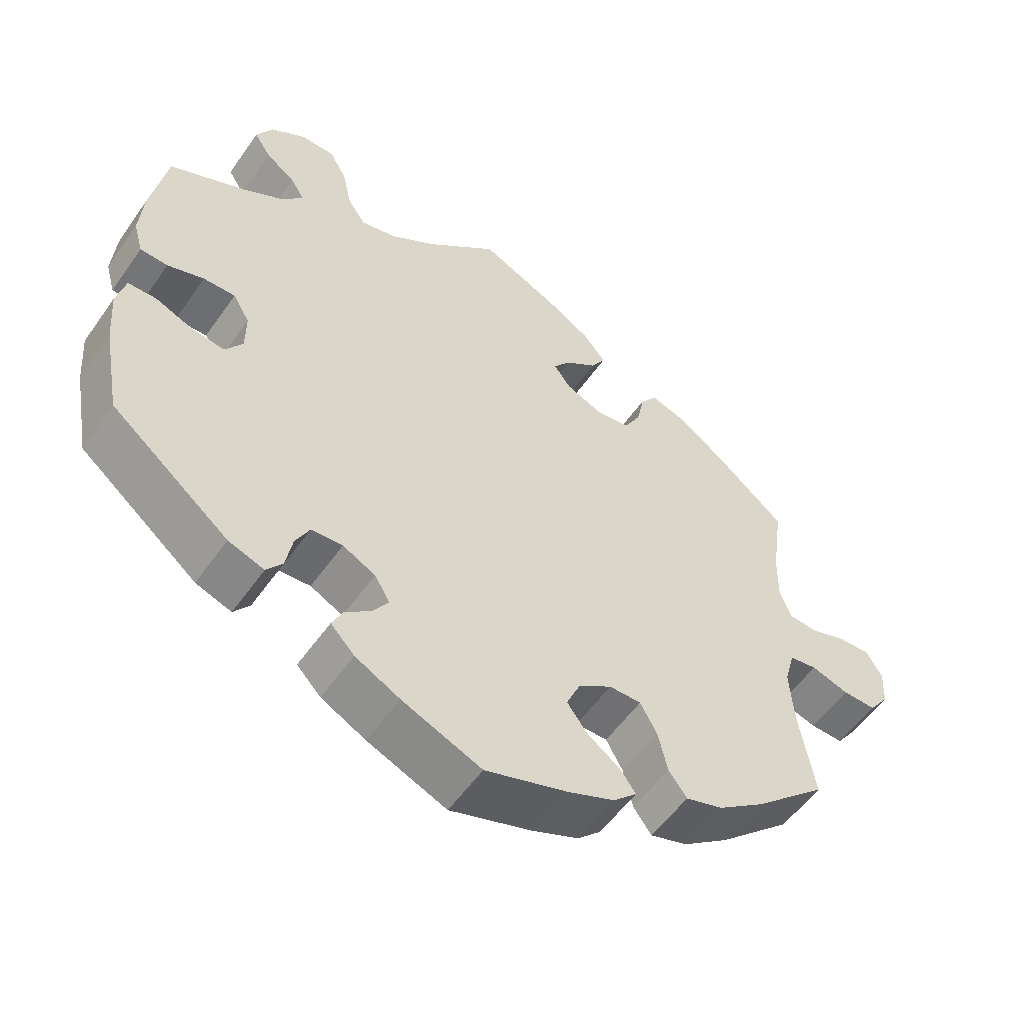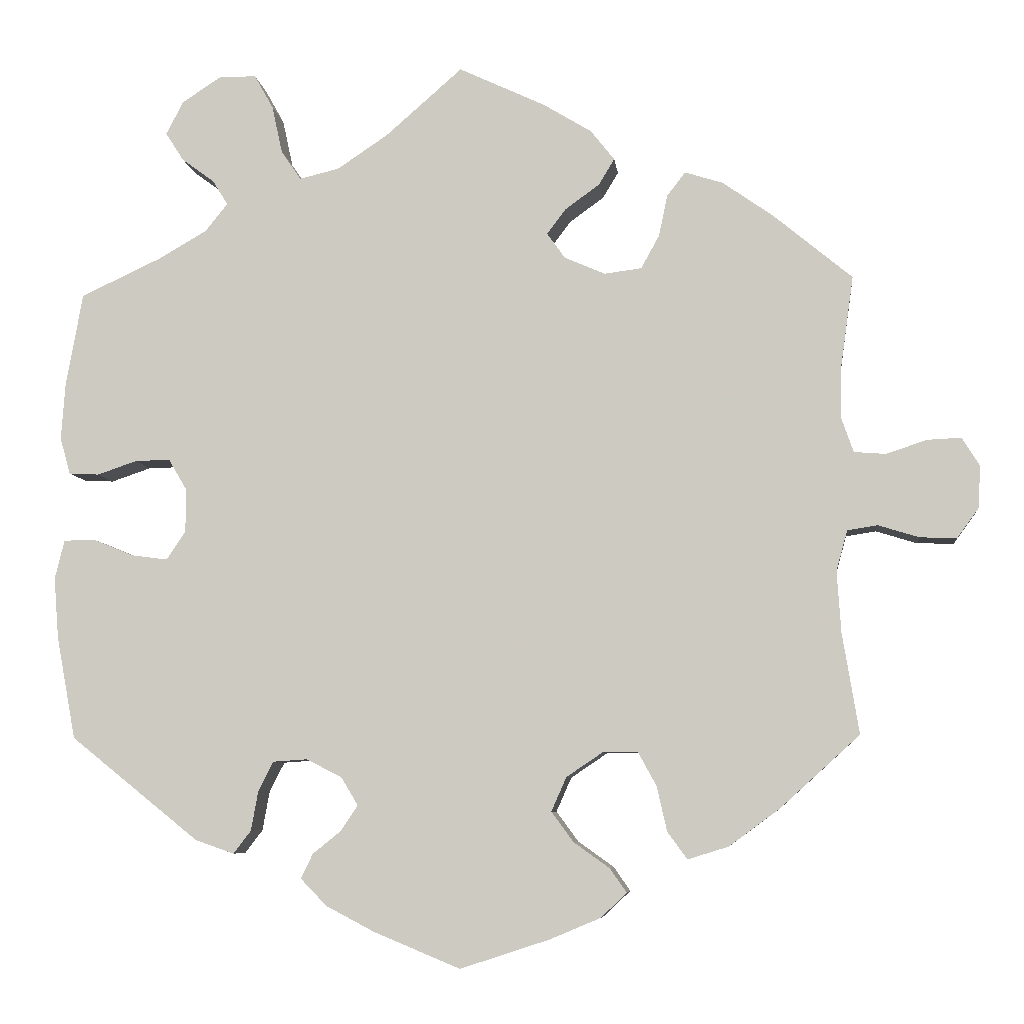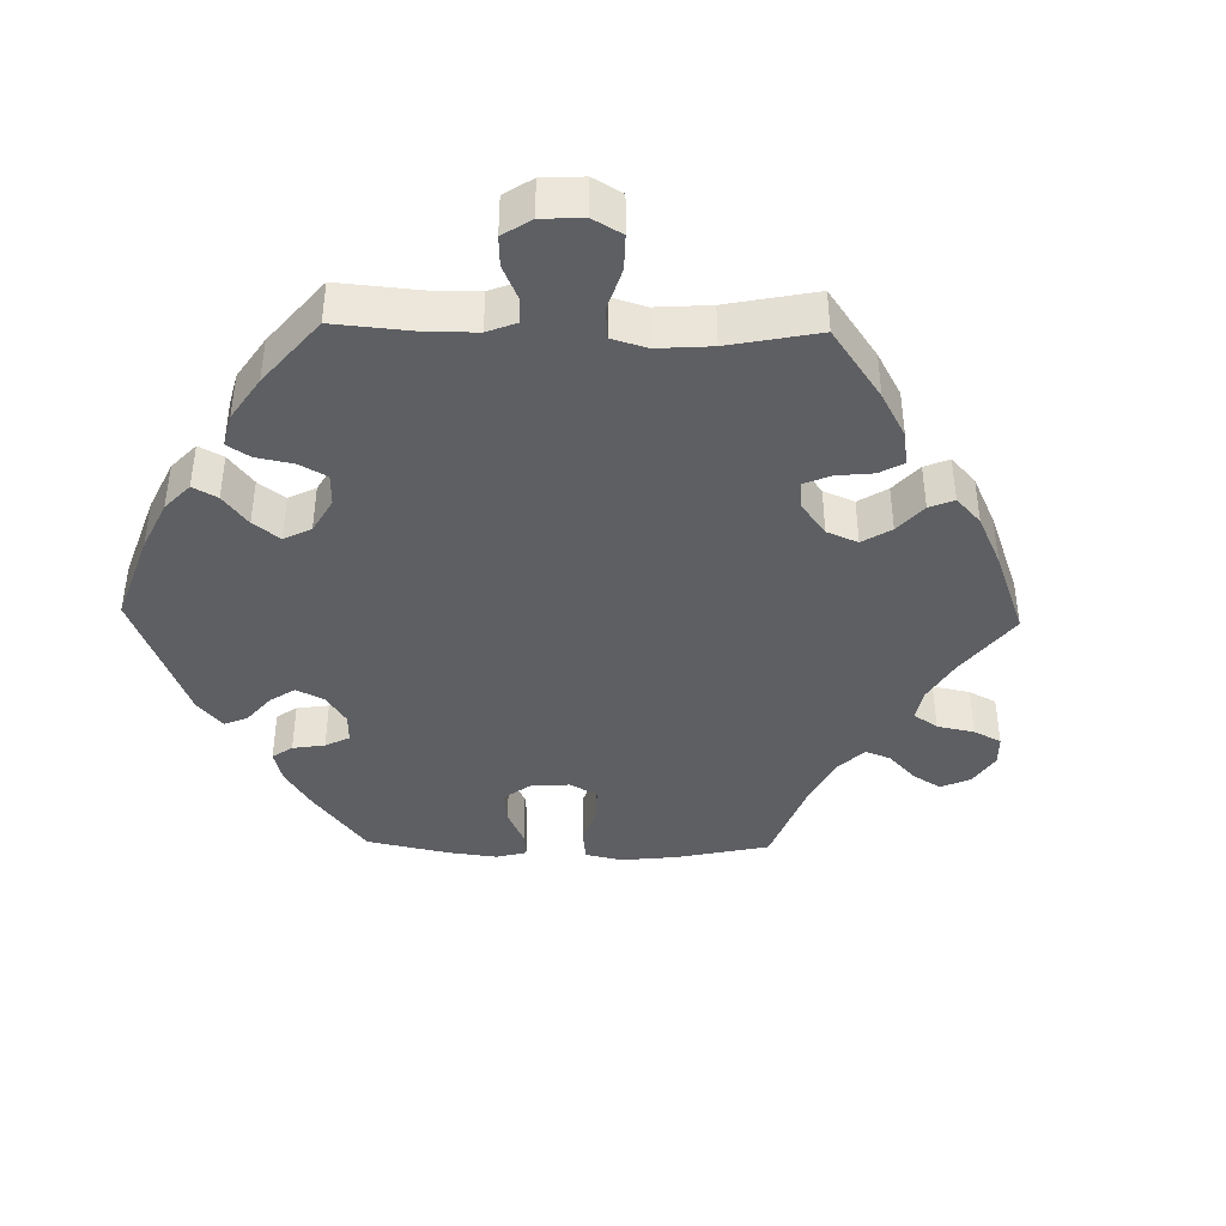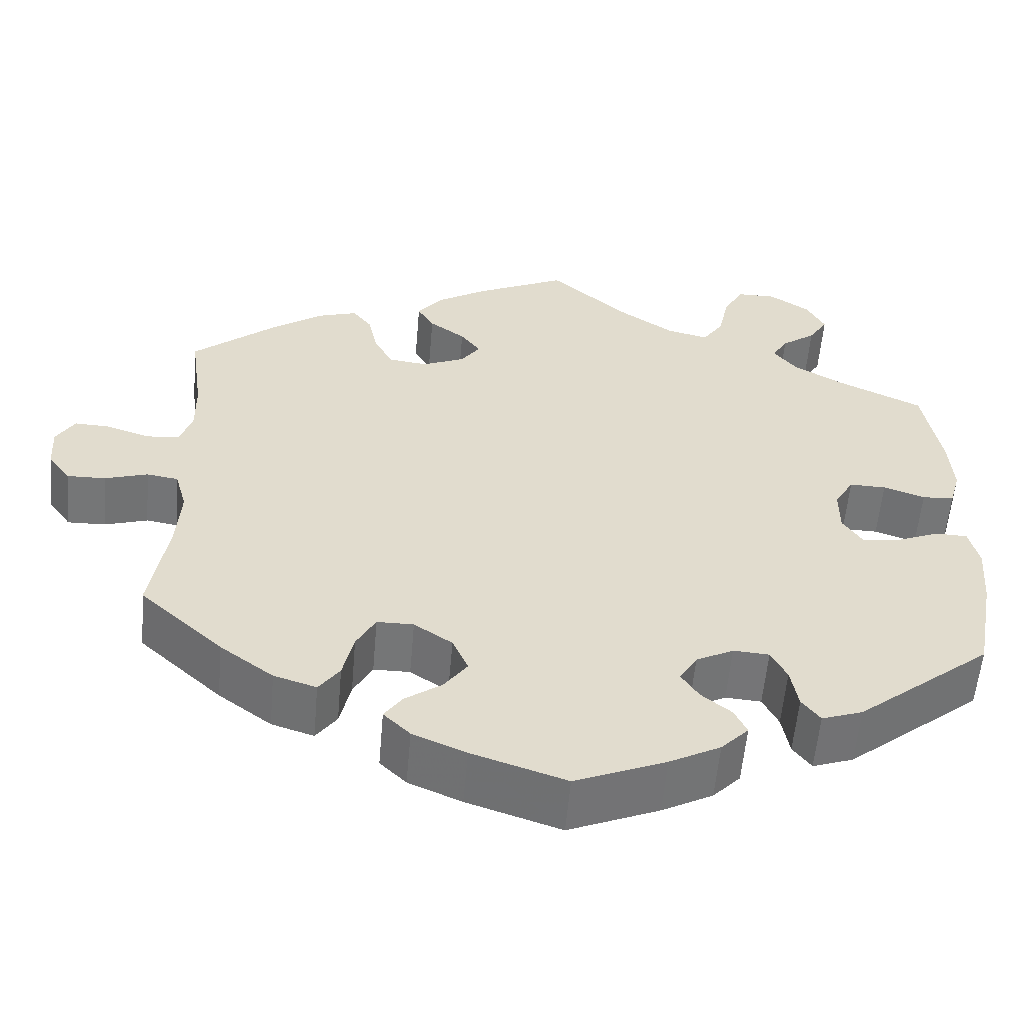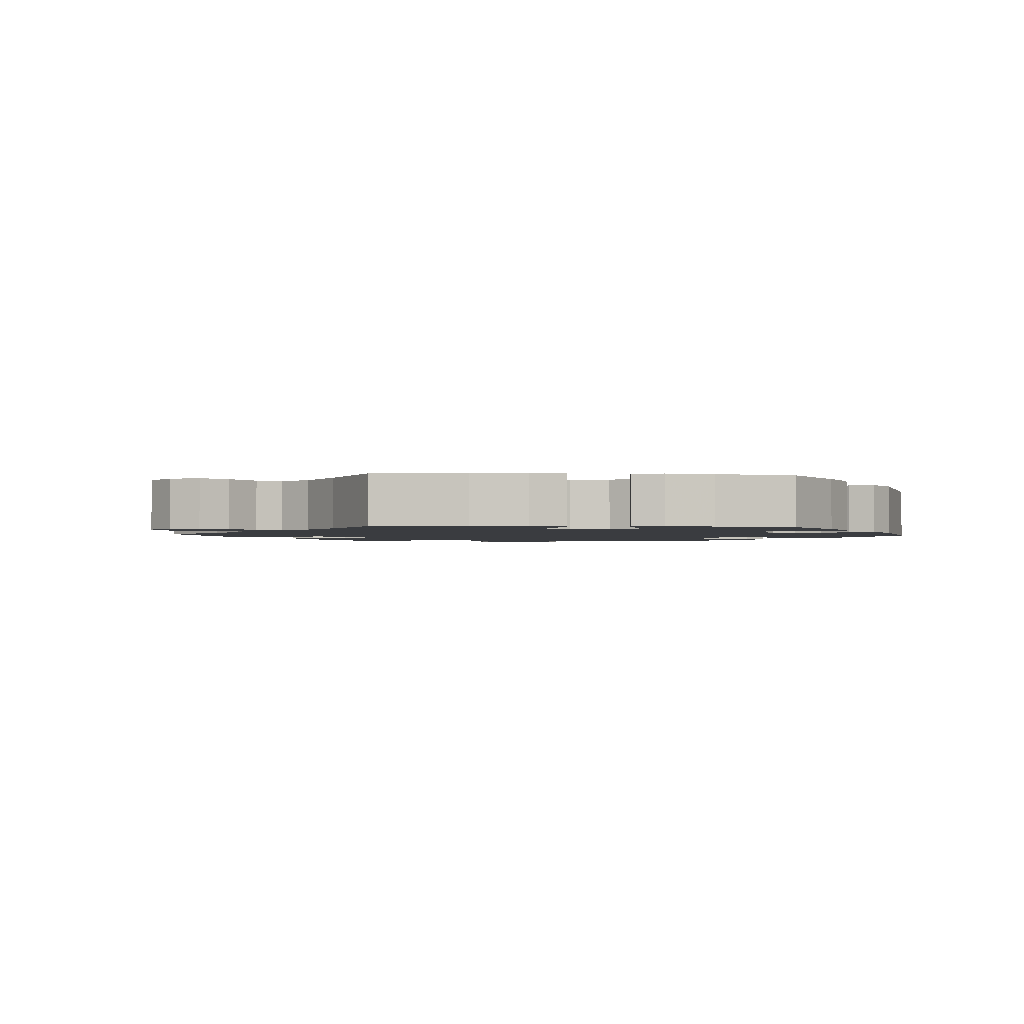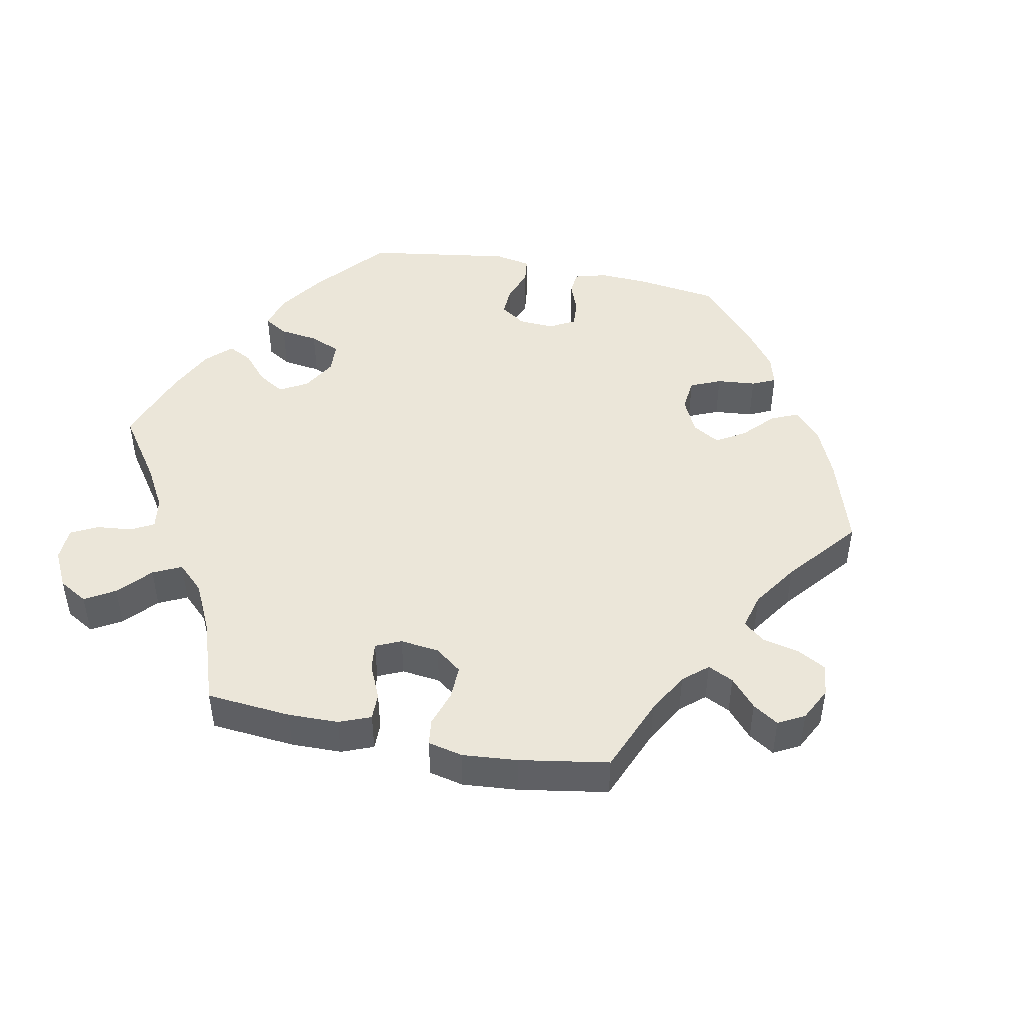
<metadata>
{"format":"obj","ext":"obj","renderer":"f3d","projection":"perspective","resolution":1024,"background":"white","views":[{"elev":-55.0,"azim":-34.5,"up":"+Z"},{"elev":-6.8,"azim":6.4,"up":"+Z"},{"elev":-41.0,"azim":-31.4,"up":"+Y"},{"elev":-56.7,"azim":175.1,"up":"+Z"},{"elev":-1.9,"azim":144.7,"up":"+Y"},{"elev":46.8,"azim":41.5,"up":"+Y"}]}
</metadata>
<code>
v 0.485 0.07 0.176
v 0.484 0.07 0.109
v 0.499 0.07 0.066
v 0.539 0.07 0.063
v 0.59 0.07 0.08
v 0.633 0.07 0.082
v 0.655 0.07 0.046
v 0.652 0.07 -0.007
v 0.625 0.07 -0.044
v 0.579 0.07 -0.043
v 0.527 0.07 -0.027
v 0.489 0.07 -0.033
v 0.475 0.07 -0.084
v 0.48 0.07 -0.161
v 0.501 0.07 -0.288
v 0.401 0.07 -0.379
v 0.337 0.07 -0.426
v 0.286 0.07 -0.442
v 0.261 0.07 -0.408
v 0.248 0.07 -0.351
v 0.225 0.07 -0.309
v 0.181 0.07 -0.309
v 0.135 0.07 -0.34
v 0.116 0.07 -0.383
v 0.144 0.07 -0.421
v 0.189 0.07 -0.453
v 0.21 0.07 -0.483
v 0.178 0.07 -0.514
v 0.114 0.07 -0.541
v 0.001 0.07 -0.578
v -0.108 0.07 -0.533
v -0.169 0.07 -0.501
v -0.202 0.07 -0.467
v -0.187 0.07 -0.436
v -0.151 0.07 -0.407
v -0.13 0.07 -0.375
v -0.151 0.07 -0.34
v -0.196 0.07 -0.317
v -0.239 0.07 -0.32
v -0.258 0.07 -0.357
v -0.267 0.07 -0.407
v -0.289 0.07 -0.436
v -0.338 0.07 -0.419
v -0.5 0.07 -0.289
v -0.524 0.07 -0.16
v -0.53 0.07 -0.083
v -0.518 0.07 -0.034
v -0.479 0.07 -0.033
v -0.428 0.07 -0.054
v -0.382 0.07 -0.06
v -0.358 0.07 -0.024
v -0.358 0.07 0.031
v -0.381 0.07 0.07
v -0.425 0.07 0.069
v -0.475 0.07 0.052
v -0.513 0.07 0.054
v -0.526 0.07 0.1
v -0.521 0.07 0.171
v -0.5 0.07 0.289
v -0.397 0.07 0.337
v -0.337 0.07 0.372
v -0.309 0.07 0.407
v -0.328 0.07 0.438
v -0.369 0.07 0.468
v -0.392 0.07 0.504
v -0.37 0.07 0.546
v -0.321 0.07 0.578
v -0.274 0.07 0.578
v -0.25 0.07 0.535
v -0.237 0.07 0.475
v -0.212 0.07 0.438
v -0.162 0.07 0.45
v -0.098 0.07 0.493
v -0.001 0.07 0.578
v 0.108 0.07 0.527
v 0.169 0.07 0.49
v 0.199 0.07 0.452
v 0.179 0.07 0.419
v 0.136 0.07 0.388
v 0.112 0.07 0.356
v 0.135 0.07 0.324
v 0.186 0.07 0.302
v 0.233 0.07 0.308
v 0.256 0.07 0.35
v 0.267 0.07 0.402
v 0.29 0.07 0.432
v 0.338 0.07 0.417
v 0.402 0.07 0.372
v 0.501 0.07 0.29
v 0.485 0 0.176
v 0.484 0 0.109
v 0.499 0 0.066
v 0.539 0 0.063
v 0.59 0 0.08
v 0.633 0 0.082
v 0.655 0 0.046
v 0.652 0 -0.007
v 0.625 0 -0.044
v 0.579 0 -0.043
v 0.527 0 -0.027
v 0.489 0 -0.033
v 0.475 0 -0.084
v 0.48 0 -0.161
v 0.501 0 -0.288
v 0.401 0 -0.379
v 0.337 0 -0.426
v 0.286 0 -0.442
v 0.261 0 -0.408
v 0.248 0 -0.351
v 0.225 0 -0.309
v 0.181 0 -0.309
v 0.135 0 -0.34
v 0.116 0 -0.383
v 0.144 0 -0.421
v 0.189 0 -0.453
v 0.21 0 -0.483
v 0.178 0 -0.514
v 0.114 0 -0.541
v 0.001 0 -0.578
v -0.108 0 -0.533
v -0.169 0 -0.501
v -0.202 0 -0.467
v -0.187 0 -0.436
v -0.151 0 -0.407
v -0.13 0 -0.375
v -0.151 0 -0.34
v -0.196 0 -0.317
v -0.239 0 -0.32
v -0.258 0 -0.357
v -0.267 0 -0.407
v -0.289 0 -0.436
v -0.338 0 -0.419
v -0.5 0 -0.289
v -0.524 0 -0.16
v -0.53 0 -0.083
v -0.518 0 -0.034
v -0.479 0 -0.033
v -0.428 0 -0.054
v -0.382 0 -0.06
v -0.358 0 -0.024
v -0.358 0 0.031
v -0.381 0 0.07
v -0.425 0 0.069
v -0.475 0 0.052
v -0.513 0 0.054
v -0.526 0 0.1
v -0.521 0 0.171
v -0.5 0 0.289
v -0.397 0 0.337
v -0.337 0 0.372
v -0.309 0 0.407
v -0.328 0 0.438
v -0.369 0 0.468
v -0.392 0 0.504
v -0.37 0 0.546
v -0.321 0 0.578
v -0.274 0 0.578
v -0.25 0 0.535
v -0.237 0 0.475
v -0.212 0 0.438
v -0.162 0 0.45
v -0.098 0 0.493
v -0.001 0 0.578
v 0.108 0 0.527
v 0.169 0 0.49
v 0.199 0 0.452
v 0.179 0 0.419
v 0.136 0 0.388
v 0.112 0 0.356
v 0.135 0 0.324
v 0.186 0 0.302
v 0.233 0 0.308
v 0.256 0 0.35
v 0.267 0 0.402
v 0.29 0 0.432
v 0.338 0 0.417
v 0.402 0 0.372
v 0.501 0 0.29
f 88 89 1
f 87 88 1 2
f 84 85 86 87
f 83 84 87 2
f 82 83 2 3
f 81 82 3
f 76 77 78 79
f 76 79 80
f 73 74 75 76
f 72 73 76 80
f 71 72 80 81
f 67 68 69 70
f 67 70 71
f 66 67 71
f 63 64 65 66
f 62 63 66 71
f 61 62 71 81
f 57 58 59 60
f 54 55 56 57
f 53 54 57 60
f 52 53 60 61
f 46 47 48 49
f 46 49 50
f 45 46 50
f 44 45 50
f 43 44 50 51
f 40 41 42 43
f 39 40 43 51
f 32 33 34 35
f 32 35 36
f 31 32 36
f 30 31 36
f 29 30 36 37
f 25 26 27 28
f 24 25 28 29
f 17 18 19 20
f 17 20 21
f 14 15 16 17
f 13 14 17 21
f 12 13 21 22
f 8 9 10 11
f 8 11 12
f 7 8 12
f 4 5 6 7
f 3 4 7 12
f 38 39 51 52
f 37 38 52 61
f 24 29 37 61
f 23 24 61 81
f 22 23 81
f 3 12 22 81
f 90 178 177
f 91 90 177 176
f 176 175 174 173
f 91 176 173 172
f 92 91 172 171
f 92 171 170
f 168 167 166 165
f 169 168 165
f 165 164 163 162
f 169 165 162 161
f 170 169 161 160
f 159 158 157 156
f 160 159 156
f 160 156 155
f 155 154 153 152
f 160 155 152 151
f 170 160 151 150
f 149 148 147 146
f 146 145 144 143
f 149 146 143 142
f 150 149 142 141
f 138 137 136 135
f 139 138 135
f 139 135 134
f 139 134 133
f 140 139 133 132
f 132 131 130 129
f 140 132 129 128
f 124 123 122 121
f 125 124 121
f 125 121 120
f 125 120 119
f 126 125 119 118
f 117 116 115 114
f 118 117 114 113
f 109 108 107 106
f 110 109 106
f 106 105 104 103
f 110 106 103 102
f 111 110 102 101
f 100 99 98 97
f 101 100 97
f 101 97 96
f 96 95 94 93
f 101 96 93 92
f 141 140 128 127
f 150 141 127 126
f 150 126 118 113
f 170 150 113 112
f 170 112 111
f 170 111 101 92
f 1 90 91 2
f 2 91 92 3
f 3 92 93 4
f 4 93 94 5
f 5 94 95 6
f 6 95 96 7
f 7 96 97 8
f 8 97 98 9
f 9 98 99 10
f 10 99 100 11
f 11 100 101 12
f 12 101 102 13
f 13 102 103 14
f 14 103 104 15
f 15 104 105 16
f 16 105 106 17
f 17 106 107 18
f 18 107 108 19
f 19 108 109 20
f 20 109 110 21
f 21 110 111 22
f 22 111 112 23
f 23 112 113 24
f 24 113 114 25
f 25 114 115 26
f 26 115 116 27
f 27 116 117 28
f 28 117 118 29
f 29 118 119 30
f 30 119 120 31
f 31 120 121 32
f 32 121 122 33
f 33 122 123 34
f 34 123 124 35
f 35 124 125 36
f 36 125 126 37
f 37 126 127 38
f 38 127 128 39
f 39 128 129 40
f 40 129 130 41
f 41 130 131 42
f 42 131 132 43
f 43 132 133 44
f 44 133 134 45
f 45 134 135 46
f 46 135 136 47
f 47 136 137 48
f 48 137 138 49
f 49 138 139 50
f 50 139 140 51
f 51 140 141 52
f 52 141 142 53
f 53 142 143 54
f 54 143 144 55
f 55 144 145 56
f 56 145 146 57
f 57 146 147 58
f 58 147 148 59
f 59 148 149 60
f 60 149 150 61
f 61 150 151 62
f 62 151 152 63
f 63 152 153 64
f 64 153 154 65
f 65 154 155 66
f 66 155 156 67
f 67 156 157 68
f 68 157 158 69
f 69 158 159 70
f 70 159 160 71
f 71 160 161 72
f 72 161 162 73
f 73 162 163 74
f 74 163 164 75
f 75 164 165 76
f 76 165 166 77
f 77 166 167 78
f 78 167 168 79
f 79 168 169 80
f 80 169 170 81
f 81 170 171 82
f 82 171 172 83
f 83 172 173 84
f 84 173 174 85
f 85 174 175 86
f 86 175 176 87
f 87 176 177 88
f 88 177 178 89
f 89 178 90 1

</code>
